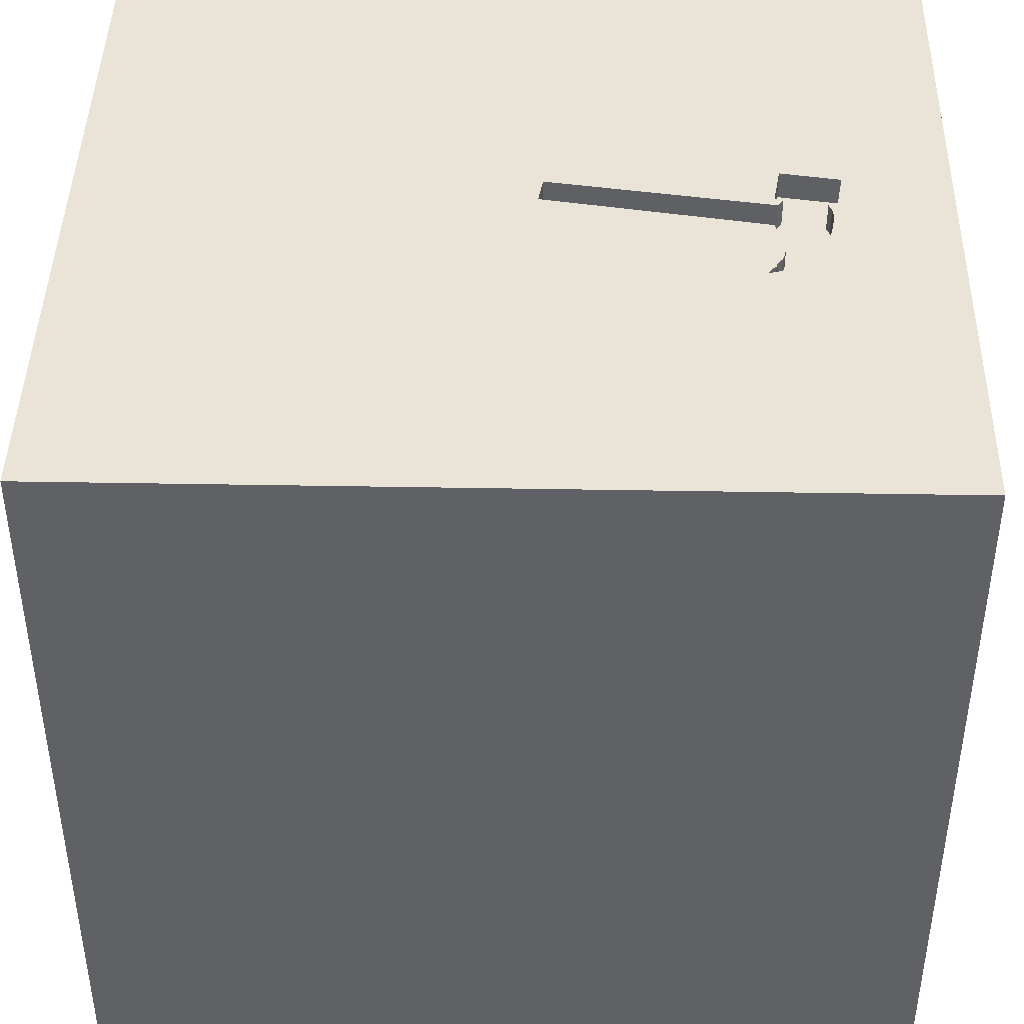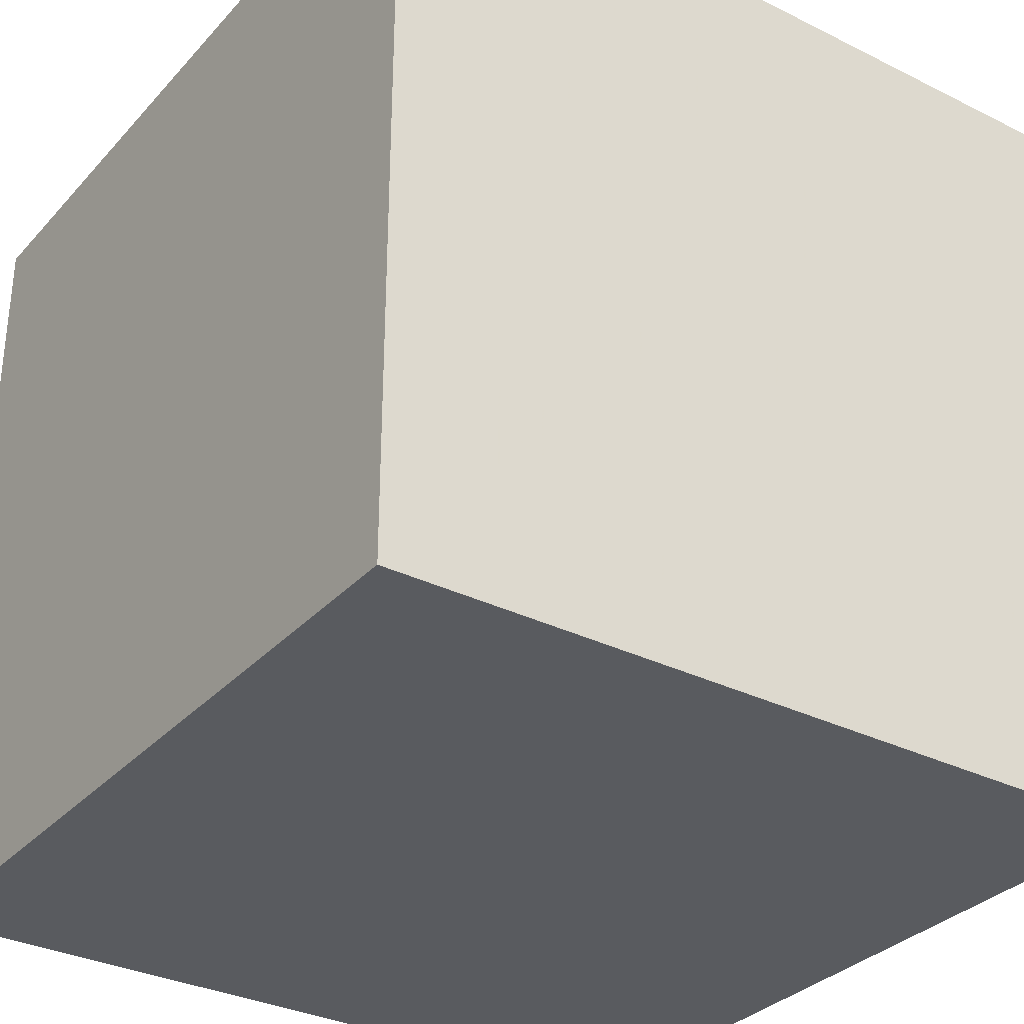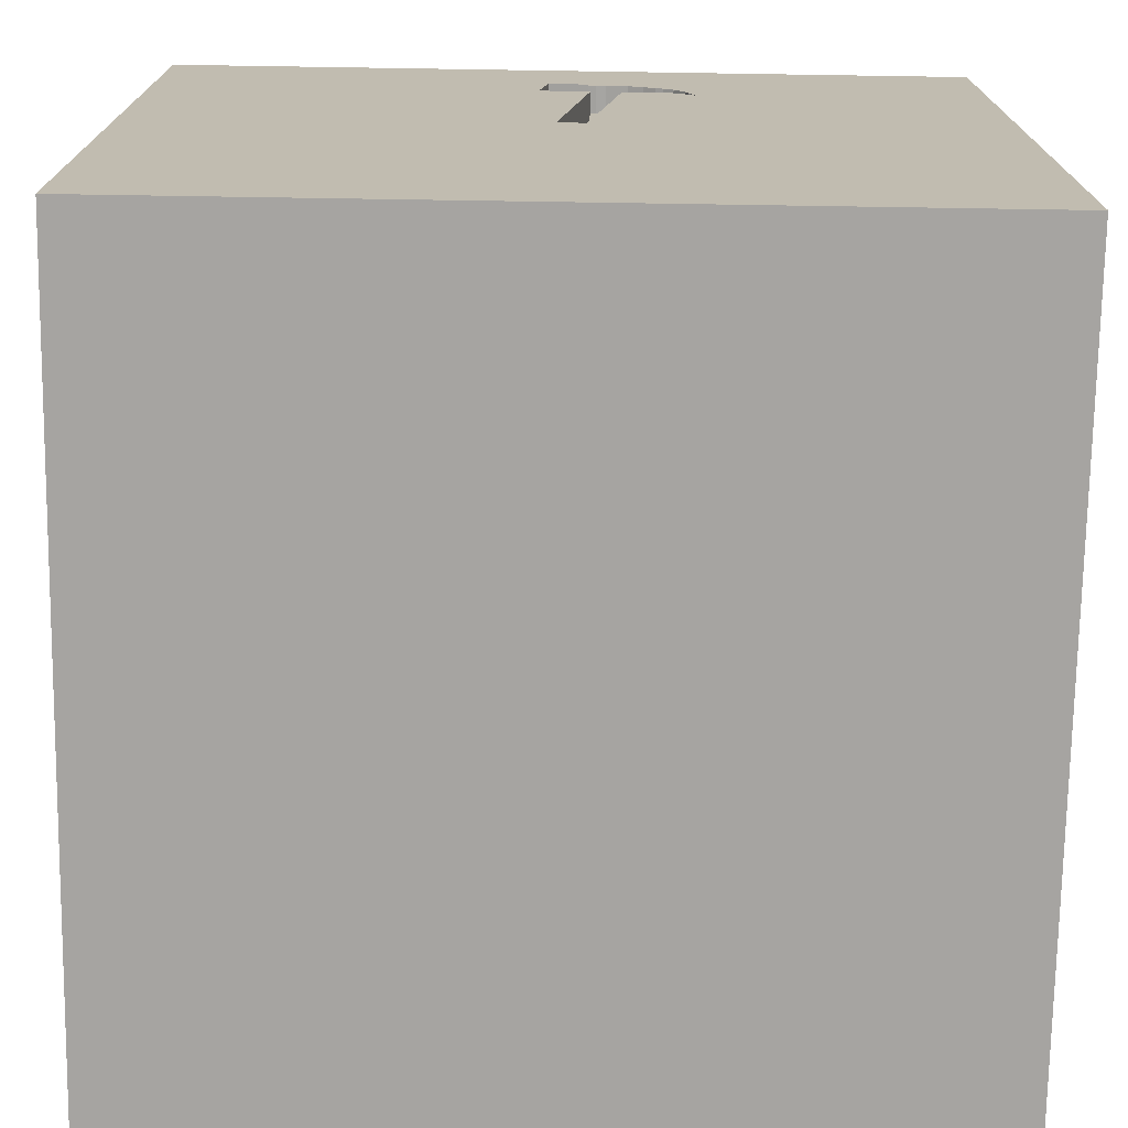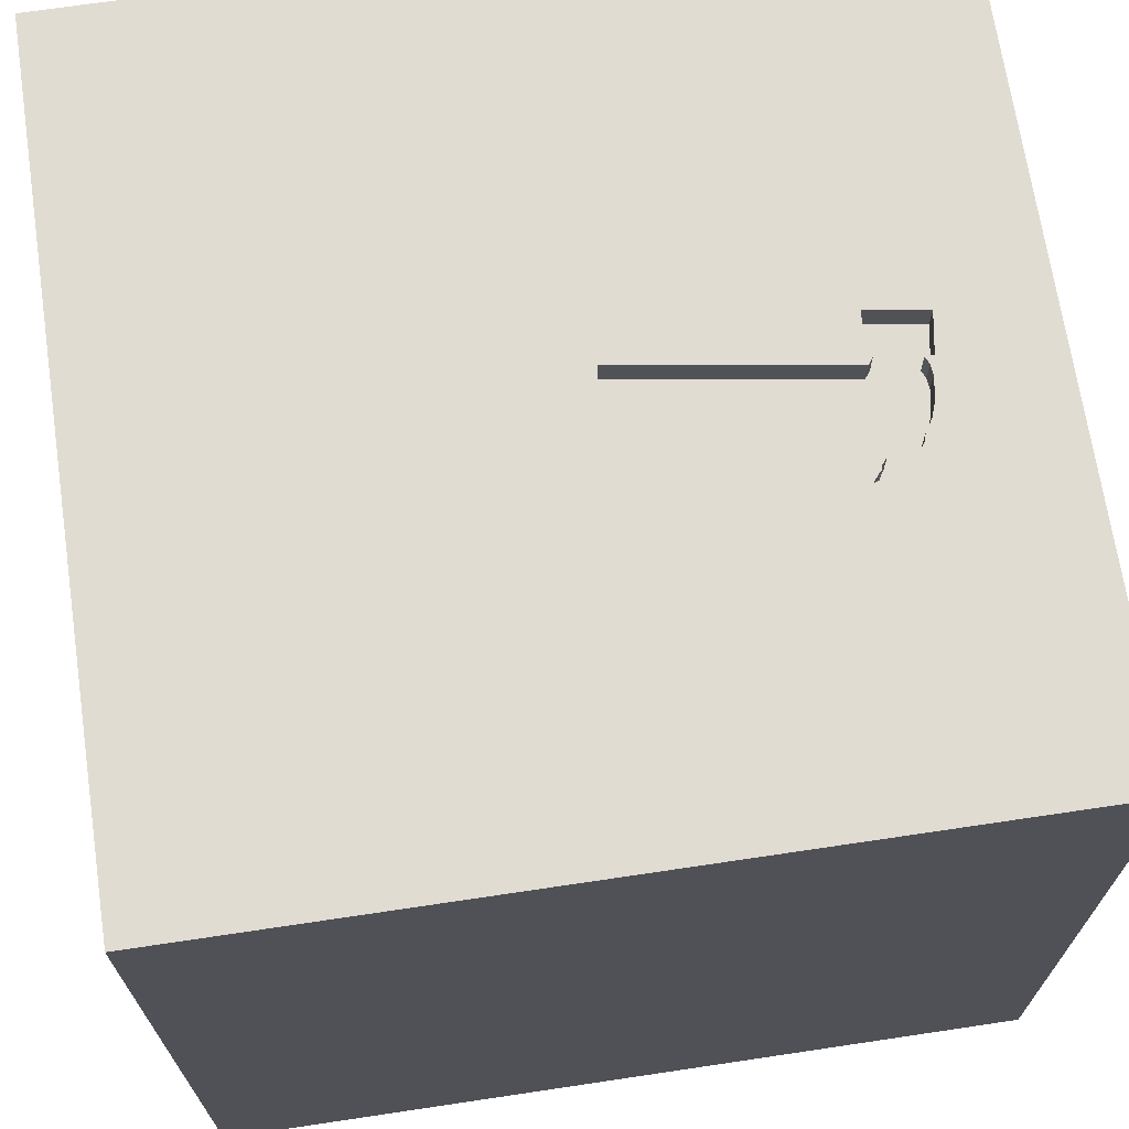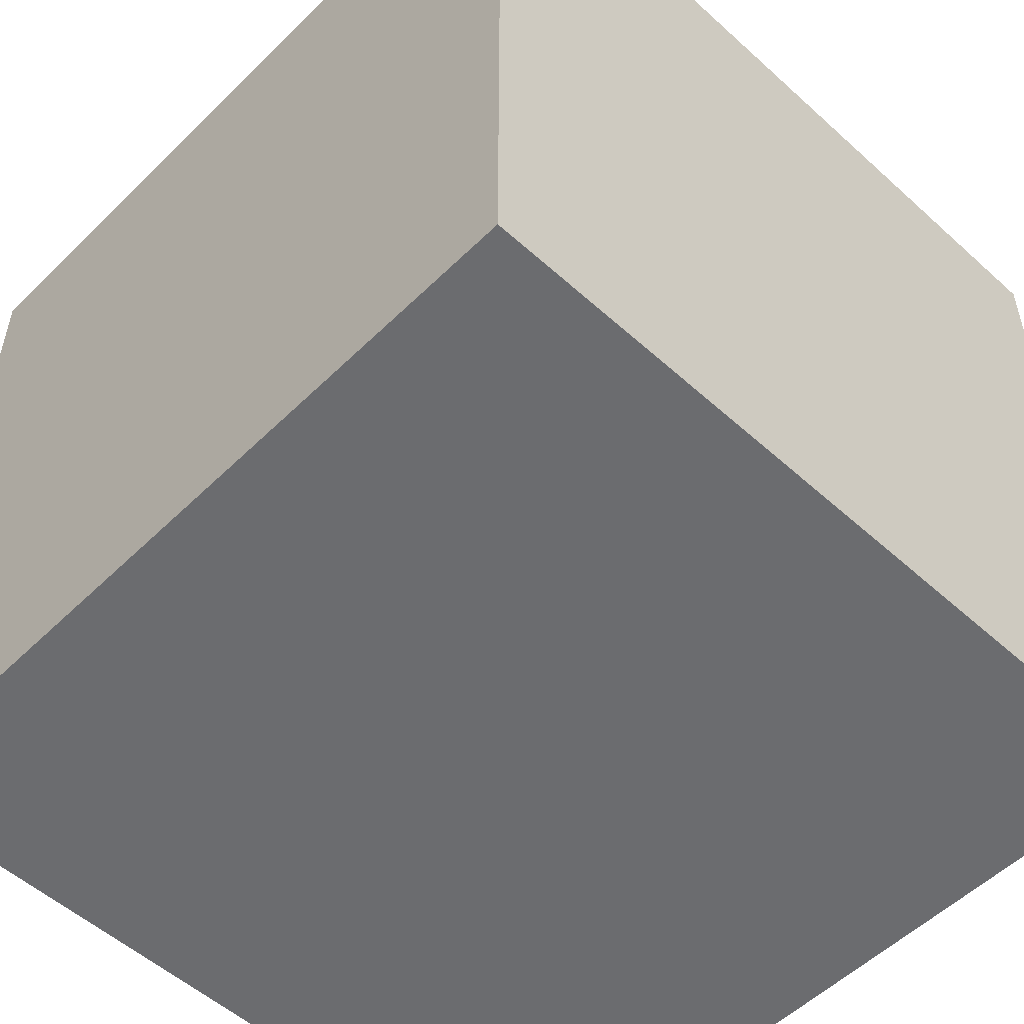
<metadata>
{"format":"obj","ext":"obj","renderer":"f3d","projection":"perspective","resolution":1024,"background":"white","views":[{"elev":43.1,"azim":-88.8,"up":"+Y"},{"elev":-32.4,"azim":-34.7,"up":"+Y"},{"elev":-73.5,"azim":179.1,"up":"+Z"},{"elev":69.3,"azim":-98.5,"up":"+Y"},{"elev":-53.7,"azim":46.1,"up":"+Y"}]}
</metadata>
<code>
o hammer_59
v -0.4107 1.5 0.8711
v -0.07076 1.5 0.8985
v -0.07076 1.4 0.8985
v -0.09969 1.5 0.3808
v -0.4427 1.4 0.8456
v -0.3358 1.5 1.016
v -0.3358 1.4 1.016
v -0.4212 1.5 0.9055
v 0.006518 1.5 1.111
v -0.3687 1.5 0.8982
v -0.3687 1.4 0.8982
v -0.3728 1.5 0.9901
v -0.3728 1.4 0.9901
v -1.042 0.4297 -1.5
v -1.042 -0.625 1.5
v -1.094 -1.5 -0.02604
v -0.9896 -1.5 -1.5
v -0.6641 -1.5 -1.276
v -0.8333 -1.5 1.5
v -0.8854 1.354 1.5
v -0.957 1.5 0.2995
v -0.638 1.5 1.198
v -0.8333 1.5 -1.5
v -0.9896 1.5 1.5
v -0.8073 -1.198 1.5
v -0.6771 0.8333 -1.5
v -1.016 0.9245 1.5
v -0.09395 1.5 1.08
v -0.4065 1.5 0.8769
v -0.4065 1.4 0.8769
v 0.5208 0.6771 -1.5
v 0.4427 0.07812 1.5
v 0.1562 0 -1.5
v 0.599 1.211 -1.5
v 0.3646 1.042 1.5
v 0.625 -0.2214 -1.5
v 0.4167 -0.4688 1.5
v 0.07812 -1.5 -1.042
v 0.5208 -1.5 0.4948
v 0.4687 -1.5 -0
v 0.2734 -1.5 1.068
v 0.1562 -1.5 -1.5
v 0.599 -1.5 -1.25
v 0.1562 -1.5 -0.4167
v 0.4687 -1.5 1.5
v 0.4687 1.5 -1.042
v 0.4232 1.5 0.4036
v 0.04798 1.5 0.1053
v 0.5208 1.5 1.224
v 0.4687 1.5 -1.5
v 0.5208 1.5 -0.4167
v 0.1562 1.5 1.5
v 0.1121 1.5 0.9117
v 0.625 -1.12 -1.5
v 0.651 -1.211 1.5
v -0.4212 1.4 0.9055
v 0.1121 1.4 0.9117
v -0.2109 1.5 1.072
v -0.319 -1.107 -1.5
v 0.02604 -1.094 1.5
v -0.2083 0.4557 -1.5
v 0 0.4687 1.5
v -0.1823 1.185 -1.5
v -0.2344 1.172 1.5
v -0.2083 -0.5469 1.5
v 0 -1.5 0.05208
v 0 -1.5 0.6771
v -0.1562 -1.5 1.5
v -0.05233 1.5 0.08967
v -0.3255 1.5 -0.4622
v -0.1562 1.5 -1.5
v -0.2418 1.5 0.9078
v -0.2418 1.4 0.9078
v 1.081 0.2865 -1.5
v 1.185 0.1823 1.5
v 1.25 0.9505 -1.5
v 1.146 1.042 1.5
v 1.25 -0.599 -1.5
v 1.25 -0.4688 1.5
v 1.016 -1.5 0.3516
v 1.094 -1.5 -0.1823
v 1.172 -1.5 1.224
v 1.198 -1.5 -0.625
v 1.224 -1.5 -1.198
v 1.042 -1.5 1.5
v 1.12 1.5 -0.612
v 1.172 1.5 0.3125
v 1.224 1.5 1.198
v 1.042 1.5 -1.5
v 1.198 1.5 -1.133
v 1.25 -1.198 1.5
v -0.1306 1.5 1.084
v -0.1306 1.4 1.084
v -0.007635 1.5 0.4768
v -0.3208 1.5 0.9109
v -0.0662 1.5 1.1
v 0.07924 1.5 1.122
v 0.07924 1.4 1.122
v -0.03331 1.5 0.889
v -0.1707 1.5 1.078
v -0.4427 0.625 1.5
v -0.4427 -0.1562 1.5
v -0.4688 -0.4362 -1.5
v -0.4687 -1.5 -0.8333
v -0.5469 -1.5 0.638
v -0.4687 -1.5 -0
v -0.4427 -1.5 1.224
v -0.4687 -1.5 -0.4167
v -0.2995 1.5 -1.139
v -0.4427 1.5 0.8456
v -1.5 -0.8333 -0.8333
v -1.5 -0.6771 -0
v -1.5 -1.042 -1.5
v -1.5 -1.042 -1.25
v -1.5 -0.8333 1.5
v -1.5 -0.7292 1.107
v -1.5 0.1823 0.4818
v -1.5 0.4167 -0.1562
v -1.5 0.5599 1.042
v -1.5 0.2083 -0.5469
v -1.5 0.1562 -1.5
v -1.5 0.4167 1.5
v -1.5 0.1302 -1.068
v -1.5 -0.05208 -0
v -1.5 0.05208 1.029
v -1.5 -0.1562 1.5
v -1.5 1.25 -0.8333
v -1.5 1.25 0.4167
v -1.5 1.25 -0.1562
v -1.5 1.198 1.107
v -1.5 0.9896 1.5
v -1.5 -0.4427 0.5469
v -1.5 -0.4687 -1.5
v -1.5 -0.4687 -0.4167
v -1.5 -1.5 -0.8333
v -1.5 -1.5 0.4687
v -1.5 -1.5 -0.1562
v -1.5 -1.5 1.042
v -1.5 -1.5 1.5
v -1.5 -1.5 -1.5
v -1.5 0.8333 -1.5
v -1.5 0.7812 -1.302
v -1.5 1.5 -1.5
v -1.5 1.5 -1.042
v -1.5 1.5 0.1562
v -1.5 1.5 -0.4687
v -1.5 1.5 0.8333
v -1.5 1.5 1.5
v -1.5 -1.224 -0.651
v -1.5 -1.302 0.05208
v -1.5 -1.172 0.5859
v -1.5 -0.4167 -1.042
v -1.5 0.8333 -0.625
v -1.5 0.8333 0.2083
v -0.4109 1.5 0.9379
v -0.3494 1.5 0.9064
v -0.05233 1.4 0.08967
v 0.7682 0.651 1.5
v 0.625 -1.5 -0.625
v 0.8333 -1.5 -1.5
v 0.8333 1.5 1.5
v -0.2109 1.4 1.072
v -0.3211 1.5 1.021
v -0.4109 1.4 0.9379
v -0.1811 1.5 0.8813
v -0.1811 1.4 0.8813
v -0.4149 1.5 0.8653
v 1.5 -1.5 -1.5
v 1.5 1.5 -1.5
v 1.5 1.5 1.5
v -0.4297 1.5 0.8939
v 1.5 -1.022 0.612
v 1.5 -1.042 -0.07812
v 1.5 -0.9896 -1.5
v 1.5 -0.8333 1.5
v 1.5 0.3646 -1.029
v 1.5 0.09115 0.6445
v 1.5 0.4167 0
v 1.5 0.4167 -1.5
v 1.5 0.5469 -0.4818
v 1.5 0.4687 1.5
v 1.5 -0.2083 -0.1562
v 1.5 0.09115 1.25
v 1.5 -0.2083 -1.5
v 1.5 -0.1562 -1.198
v 1.5 -0.1562 1.5
v 1.5 1.042 0.1823
v 1.5 1.042 1.12
v 1.5 1.224 -0.599
v 1.5 0.9896 -1.5
v 1.5 1.016 -1.185
v 1.5 1.042 1.5
v 1.5 -0.625 1.25
v 1.5 -0.3906 -0.638
v 1.5 -0.4557 0.651
v 1.5 -0.6771 -1.172
v 1.5 -1.5 -0.8333
v 1.5 -1.5 0.4167
v 1.5 -1.5 -0.1562
v 1.5 -1.5 0.9896
v 1.5 -1.5 1.5
v 1.5 0.6771 0.7292
v 1.5 1.5 -0.9896
v 1.5 1.5 0.1562
v 1.5 1.5 0.8333
v 1.5 1.5 -0.4167
v 1.5 -1.185 -0.651
v 1.5 -1.198 1.25
v 1.5 -1.198 -1.25
v -1.211 -0.9505 -1.5
v -1.276 0.4688 1.5
v -1.12 -0.2474 -1.5
v -1.198 -0.1823 1.5
v -1.165 1.107 -1.5
v -1.185 -1.5 -1.016
v -1.198 -1.5 0.4427
v -1.139 -1.5 1.003
v -1.172 -1.5 -0.4688
v -1.12 1.5 -1.198
v -1.289 1.5 -0.1302
v -1.224 1.5 1.042
v -1.198 1.5 -0.625
v -1.25 -1.198 1.5
v -0.2634 1.5 0.9147
v -0.2634 1.4 0.9147
v -0.2186 1.5 0.8909
v -0.3646 -1.198 1.5
v -0.4167 -1.5 -1.5
v -0.4167 1.5 1.5
v -0.06652 1.5 1.069
v -0.06652 1.4 1.069
v -0.2993 1.5 0.9142
v -0.1614 1.5 0.7603
v 0.8333 -0.625 1.5
v 0.7292 -1.5 1.198
v -0.2186 1.4 0.8909
v -0.3914 1.5 0.8793
v -0.3914 1.4 0.8793
v -0.3494 1.4 0.9064
v -0.2993 1.4 0.9142
v -0.03331 1.4 0.889
v 0.04798 1.4 0.1053
v -0.04302 1.5 0.9183
v -0.04302 1.4 0.9183
v -0.3065 1.5 1.026
v -0.3065 1.4 1.026
v -0.0662 1.4 1.1
v -0.2645 1.5 1.053
v -0.2645 1.4 1.053
v -0.4149 1.4 0.8653
v -0.4297 1.4 0.8939
v -0.09395 1.4 1.08
f 19 223 139
f 223 115 139
f 138 217 139
f 217 19 139
f 115 116 139
f 139 151 138
f 19 25 223
f 151 136 138
f 136 217 138
f 223 15 115
f 116 151 139
f 136 216 217
f 217 107 19
f 126 116 115
f 68 25 19
f 25 15 223
f 15 126 115
f 151 150 136
f 107 68 19
f 68 227 25
f 15 213 126
f 150 137 136
f 217 105 107
f 126 125 116
f 137 216 136
f 68 60 227
f 125 132 116
f 137 16 216
f 227 15 25
f 116 132 151
f 216 105 217
f 227 65 15
f 213 211 126
f 122 125 126
f 107 41 68
f 45 60 68
f 211 122 126
f 122 119 125
f 151 112 150
f 41 45 68
f 45 55 60
f 15 102 213
f 132 112 151
f 150 135 137
f 137 218 16
f 107 67 41
f 60 65 227
f 65 102 15
f 125 117 132
f 150 149 135
f 135 218 137
f 16 105 216
f 105 67 107
f 131 119 122
f 112 149 150
f 16 106 105
f 41 235 45
f 211 131 122
f 131 130 119
f 135 215 218
f 85 55 45
f 102 211 213
f 132 124 112
f 112 134 149
f 235 85 45
f 60 37 65
f 102 101 211
f 211 27 131
f 119 117 125
f 117 124 132
f 16 108 106
f 105 66 67
f 235 82 85
f 55 37 60
f 149 114 135
f 218 108 16
f 106 66 105
f 85 91 55
f 148 130 131
f 124 134 112
f 134 111 149
f 114 140 135
f 67 39 41
f 201 91 85
f 234 37 55
f 101 27 211
f 27 148 131
f 140 215 135
f 215 108 218
f 66 39 67
f 39 235 41
f 82 201 85
f 65 32 102
f 111 114 149
f 215 104 108
f 91 234 55
f 37 32 65
f 119 154 117
f 117 118 124
f 124 120 134
f 134 152 111
f 108 66 106
f 102 62 101
f 27 20 148
f 108 44 66
f 66 40 39
f 39 80 235
f 32 62 102
f 148 147 130
f 114 113 140
f 80 82 235
f 201 175 91
f 91 79 234
f 20 24 148
f 221 147 148
f 130 154 119
f 154 118 117
f 118 120 124
f 120 152 134
f 152 114 111
f 210 140 113
f 140 17 215
f 215 18 104
f 82 200 201
f 208 175 201
f 234 32 37
f 221 148 24
f 130 128 154
f 210 17 140
f 17 18 215
f 104 44 108
f 44 40 66
f 40 80 39
f 208 201 200
f 101 64 27
f 22 221 24
f 104 38 44
f 172 208 200
f 175 79 91
f 64 20 27
f 120 123 152
f 114 133 113
f 193 175 208
f 234 75 32
f 32 35 62
f 62 64 101
f 110 221 22
f 147 128 130
f 152 133 114
f 210 113 133
f 44 159 40
f 172 193 208
f 79 75 234
f 158 35 32
f 64 24 20
f 21 221 110
f 21 147 221
f 128 129 154
f 154 153 118
f 103 59 210
f 18 38 104
f 80 200 82
f 195 193 172
f 62 35 64
f 64 229 24
f 153 120 118
f 103 210 212
f 59 17 210
f 17 228 18
f 40 81 80
f 80 198 200
f 75 158 32
f 22 24 229
f 147 145 128
f 212 210 133
f 59 228 17
f 38 159 44
f 159 81 40
f 172 200 198
f 183 175 193
f 175 186 79
f 22 12 155
f 69 21 110
f 21 145 147
f 145 129 128
f 129 153 154
f 123 133 152
f 195 183 193
f 183 186 175
f 186 75 79
f 6 12 22
f 245 163 6
f 22 245 6
f 171 110 22
f 155 8 171
f 22 155 171
f 167 1 29
f 95 110 167
f 167 29 237
f 95 167 237
f 237 10 156
f 237 156 95
f 70 21 69
f 220 145 21
f 123 121 133
f 228 38 18
f 81 198 80
f 177 183 195
f 64 52 229
f 96 22 229
f 22 58 248
f 22 248 245
f 110 95 232
f 110 232 233
f 4 69 110
f 153 123 120
f 212 133 121
f 228 42 38
f 159 83 81
f 81 199 198
f 173 172 198
f 182 195 172
f 182 177 195
f 96 229 52
f 22 96 28
f 92 100 58
f 92 58 22
f 22 28 92
f 4 110 233
f 226 165 233
f 224 72 226
f 226 233 232
f 232 224 226
f 129 127 153
f 59 42 228
f 43 159 38
f 173 198 199
f 182 172 173
f 96 230 28
f 35 52 64
f 9 96 49
f 49 53 97
f 49 97 9
f 145 146 129
f 153 142 123
f 14 212 121
f 14 103 212
f 61 33 103
f 42 43 38
f 178 177 182
f 186 181 75
f 75 77 158
f 158 77 35
f 49 96 52
f 70 220 21
f 220 146 145
f 146 127 129
f 142 121 123
f 61 103 14
f 31 33 61
f 36 59 103
f 54 42 59
f 159 84 83
f 207 173 199
f 180 178 182
f 183 181 186
f 51 69 48
f 94 47 48
f 222 146 220
f 142 141 121
f 33 36 103
f 36 54 59
f 43 84 159
f 83 199 81
f 202 183 177
f 35 161 52
f 51 70 69
f 70 222 220
f 127 142 153
f 14 121 141
f 42 160 43
f 83 197 199
f 194 182 173
f 181 77 75
f 77 161 35
f 49 52 161
f 47 53 49
f 47 99 53
f 2 243 99
f 51 48 47
f 46 70 51
f 26 61 14
f 31 36 33
f 54 160 42
f 207 199 197
f 194 173 207
f 180 182 194
f 187 177 178
f 188 183 202
f 188 181 183
f 2 47 94
f 26 14 214
f 74 36 31
f 176 180 194
f 180 187 178
f 187 202 177
f 2 99 47
f 109 222 70
f 219 146 222
f 146 144 127
f 214 14 141
f 63 61 26
f 34 31 61
f 84 197 83
f 181 192 77
f 86 51 47
f 86 46 51
f 46 109 70
f 109 219 222
f 219 144 146
f 34 61 63
f 196 194 207
f 191 189 180
f 188 192 181
f 47 49 88
f 86 47 87
f 90 46 86
f 127 143 142
f 34 76 31
f 76 74 31
f 160 84 43
f 176 194 185
f 191 180 176
f 189 187 180
f 88 49 161
f 87 47 88
f 144 143 127
f 143 141 142
f 63 26 214
f 78 54 36
f 168 160 54
f 209 207 197
f 187 188 202
f 143 144 219
f 74 78 36
f 78 168 54
f 196 207 209
f 185 194 196
f 192 170 77
f 77 170 161
f 214 141 143
f 160 168 84
f 84 168 197
f 188 170 192
f 88 161 170
f 89 46 90
f 50 109 46
f 23 219 109
f 23 143 219
f 23 63 214
f 50 34 63
f 89 76 34
f 209 197 168
f 203 189 191
f 206 187 189
f 205 188 187
f 205 87 88
f 206 86 87
f 203 90 86
f 169 89 90
f 89 50 46
f 50 71 109
f 71 23 109
f 23 214 143
f 71 63 23
f 50 63 71
f 89 34 50
f 169 76 89
f 179 74 76
f 184 78 74
f 174 168 78
f 174 196 209
f 184 185 196
f 179 176 185
f 190 191 176
f 169 203 191
f 203 206 189
f 206 204 187
f 204 205 187
f 205 170 188
f 205 88 170
f 204 87 205
f 206 87 204
f 203 86 206
f 169 90 203
f 169 190 76
f 190 179 76
f 179 184 74
f 184 174 78
f 174 209 168
f 184 196 174
f 179 185 184
f 190 176 179
f 169 191 190
f 240 13 7
f 240 239 13
f 7 246 240
f 7 13 6
f 95 156 239
f 239 240 95
f 239 164 13
f 246 7 163
f 163 245 246
f 225 240 246
f 12 6 13
f 6 163 7
f 240 232 95
f 11 164 239
f 13 164 12
f 245 248 246
f 240 225 232
f 225 246 249
f 156 10 11
f 11 239 156
f 11 56 164
f 155 12 164
f 249 246 248
f 224 232 225
f 73 225 249
f 238 56 11
f 164 56 155
f 248 58 249
f 225 73 224
f 73 249 162
f 10 237 238
f 238 11 10
f 56 238 30
f 8 155 56
f 162 249 58
f 72 224 73
f 162 166 73
f 56 30 251
f 237 29 30
f 30 238 237
f 56 251 8
f 58 100 162
f 73 236 72
f 93 166 162
f 166 236 73
f 250 251 30
f 29 1 30
f 171 8 251
f 100 92 93
f 93 162 100
f 226 72 236
f 93 3 166
f 236 166 226
f 250 5 251
f 1 167 250
f 250 30 1
f 251 5 171
f 92 28 93
f 93 252 3
f 157 166 3
f 165 226 166
f 5 250 167
f 167 110 5
f 110 171 5
f 252 93 28
f 231 3 252
f 166 157 4
f 233 165 166
f 4 233 166
f 3 242 157
f 231 244 3
f 28 230 231
f 231 252 28
f 157 69 4
f 242 3 94
f 48 242 94
f 48 69 157
f 157 242 48
f 244 231 98
f 3 244 2
f 230 96 231
f 3 2 94
f 244 98 57
f 231 247 98
f 243 2 244
f 247 231 96
f 241 244 57
f 57 98 53
f 9 97 98
f 98 247 9
f 99 243 244
f 244 241 99
f 96 9 247
f 241 57 99
f 97 53 98
f 53 99 57

</code>
